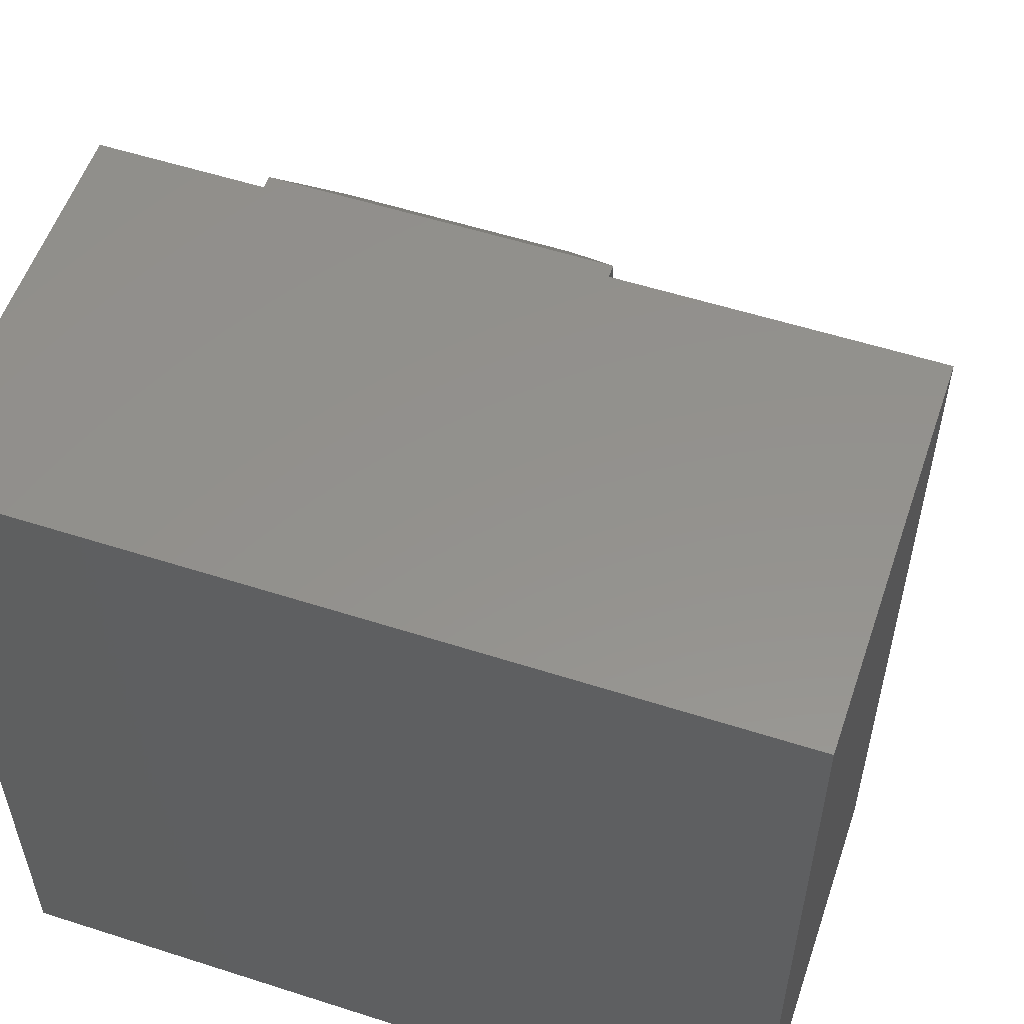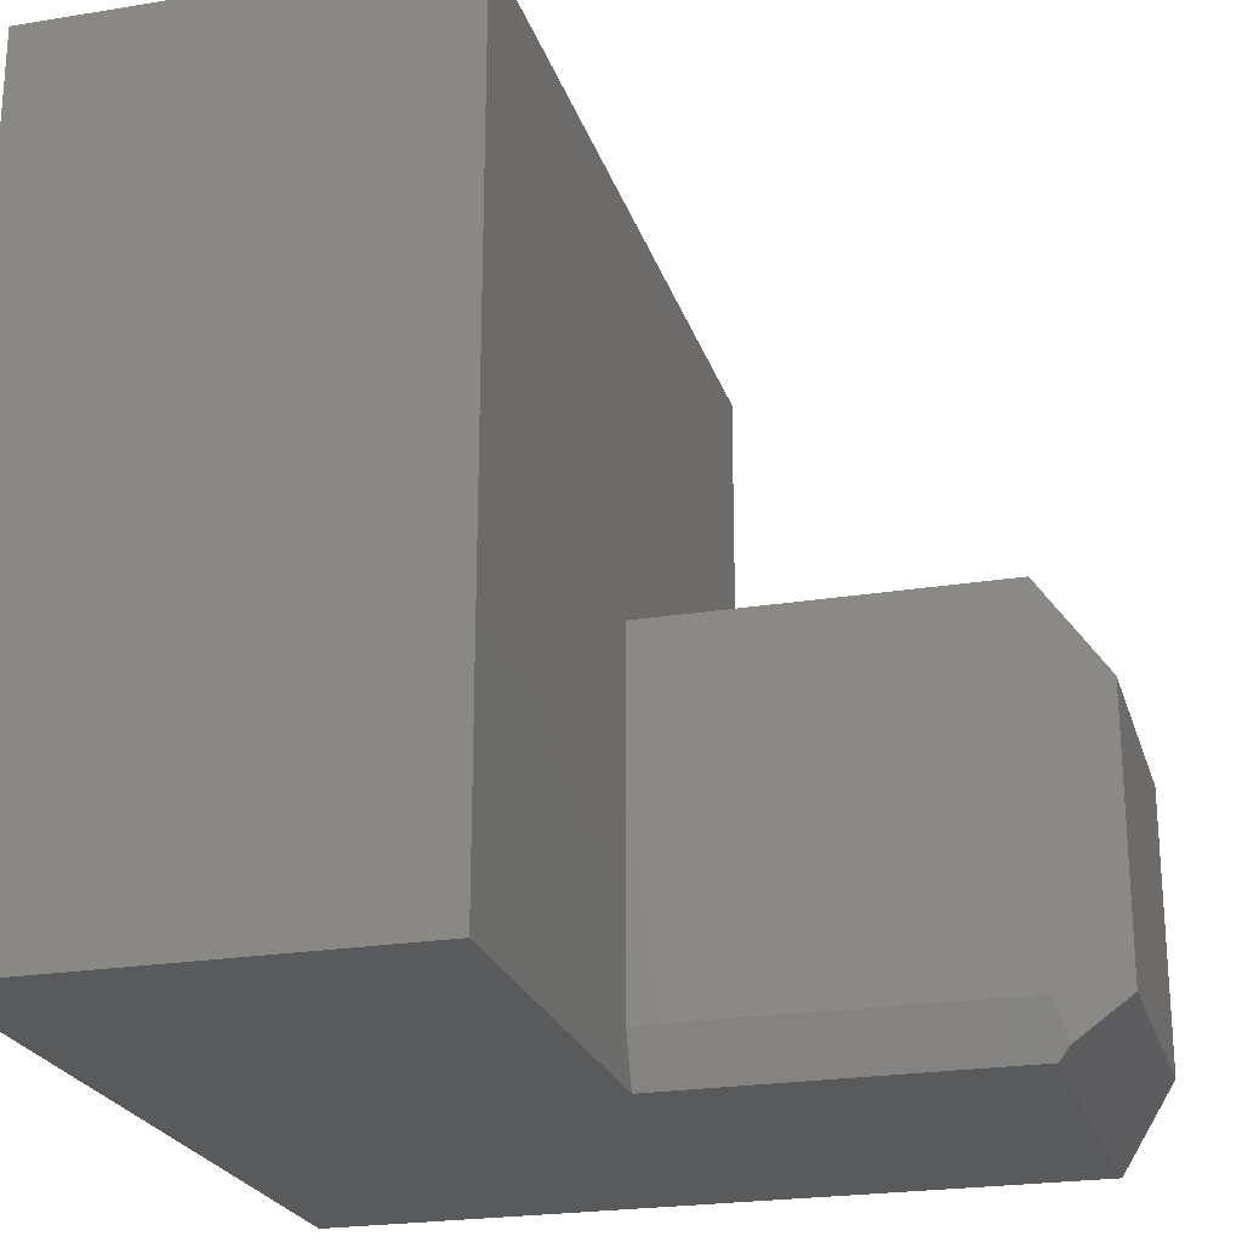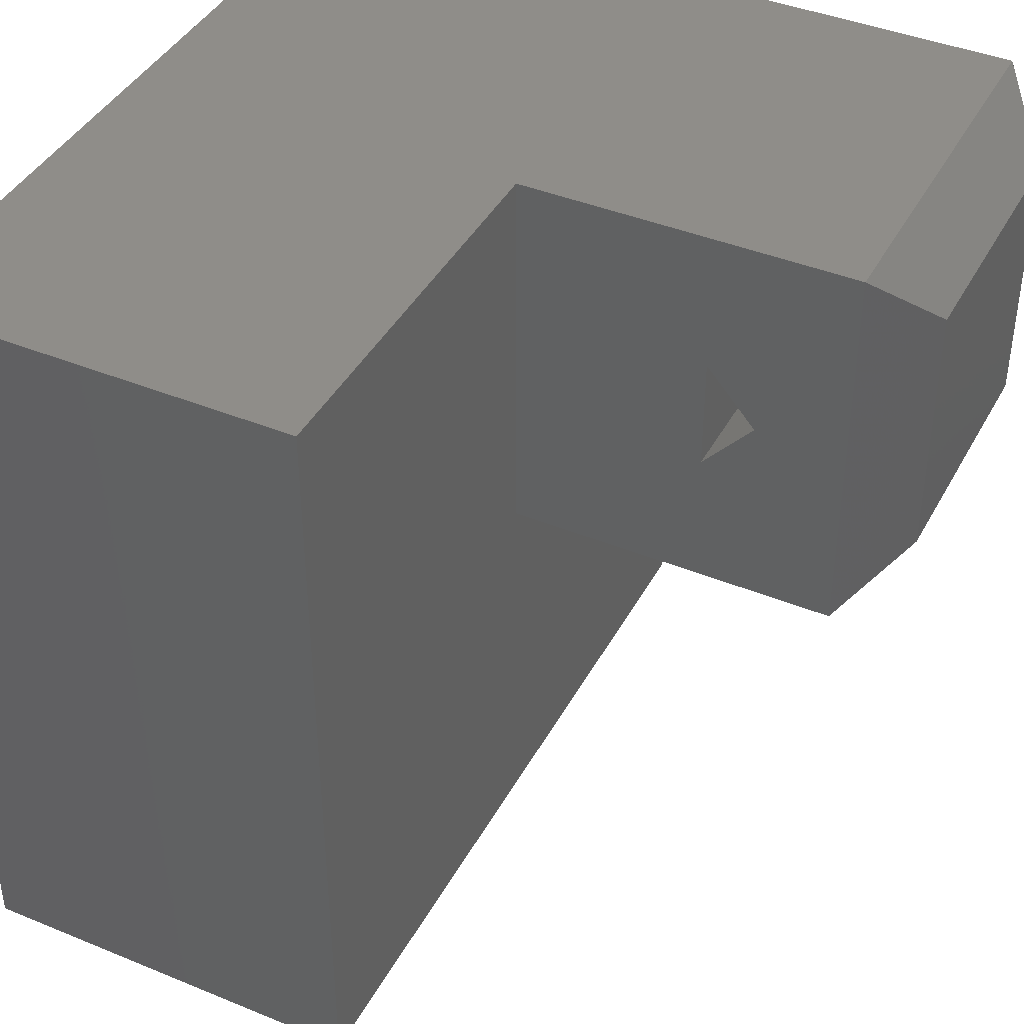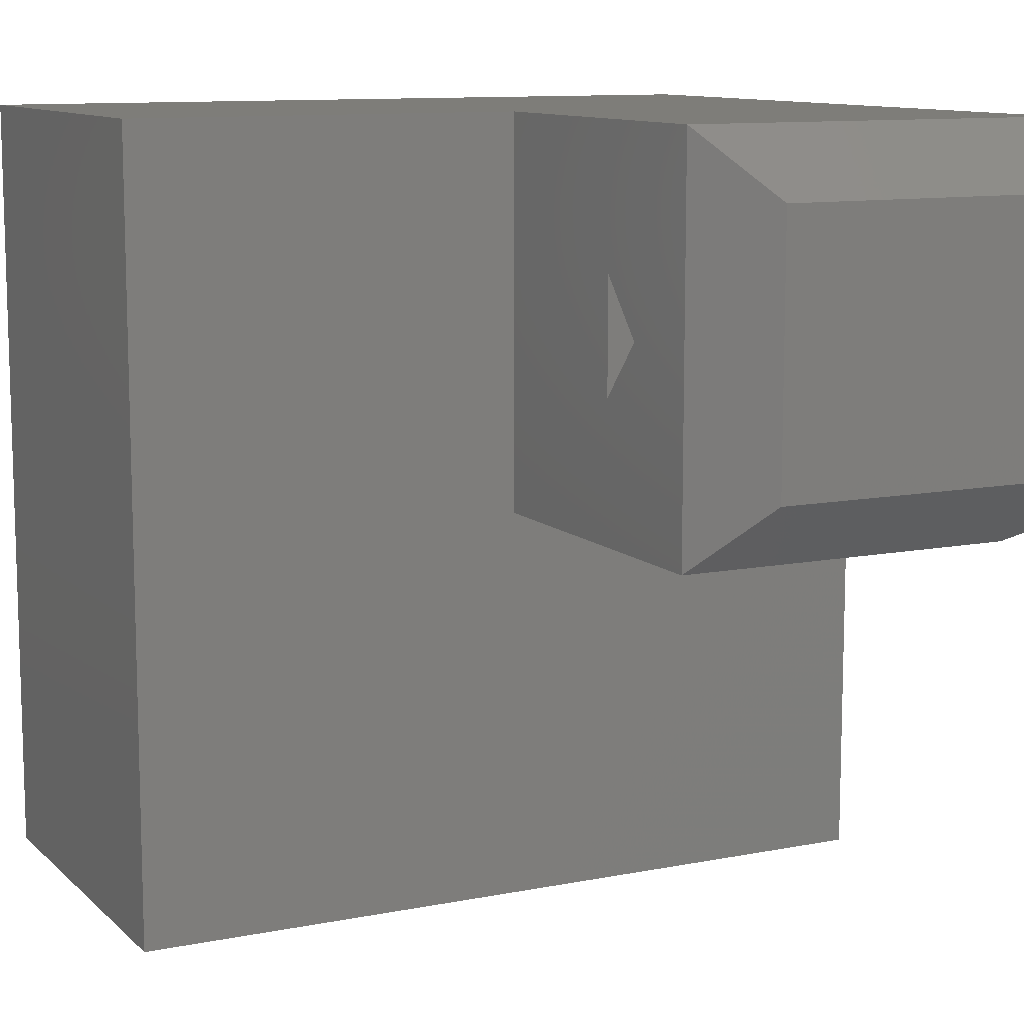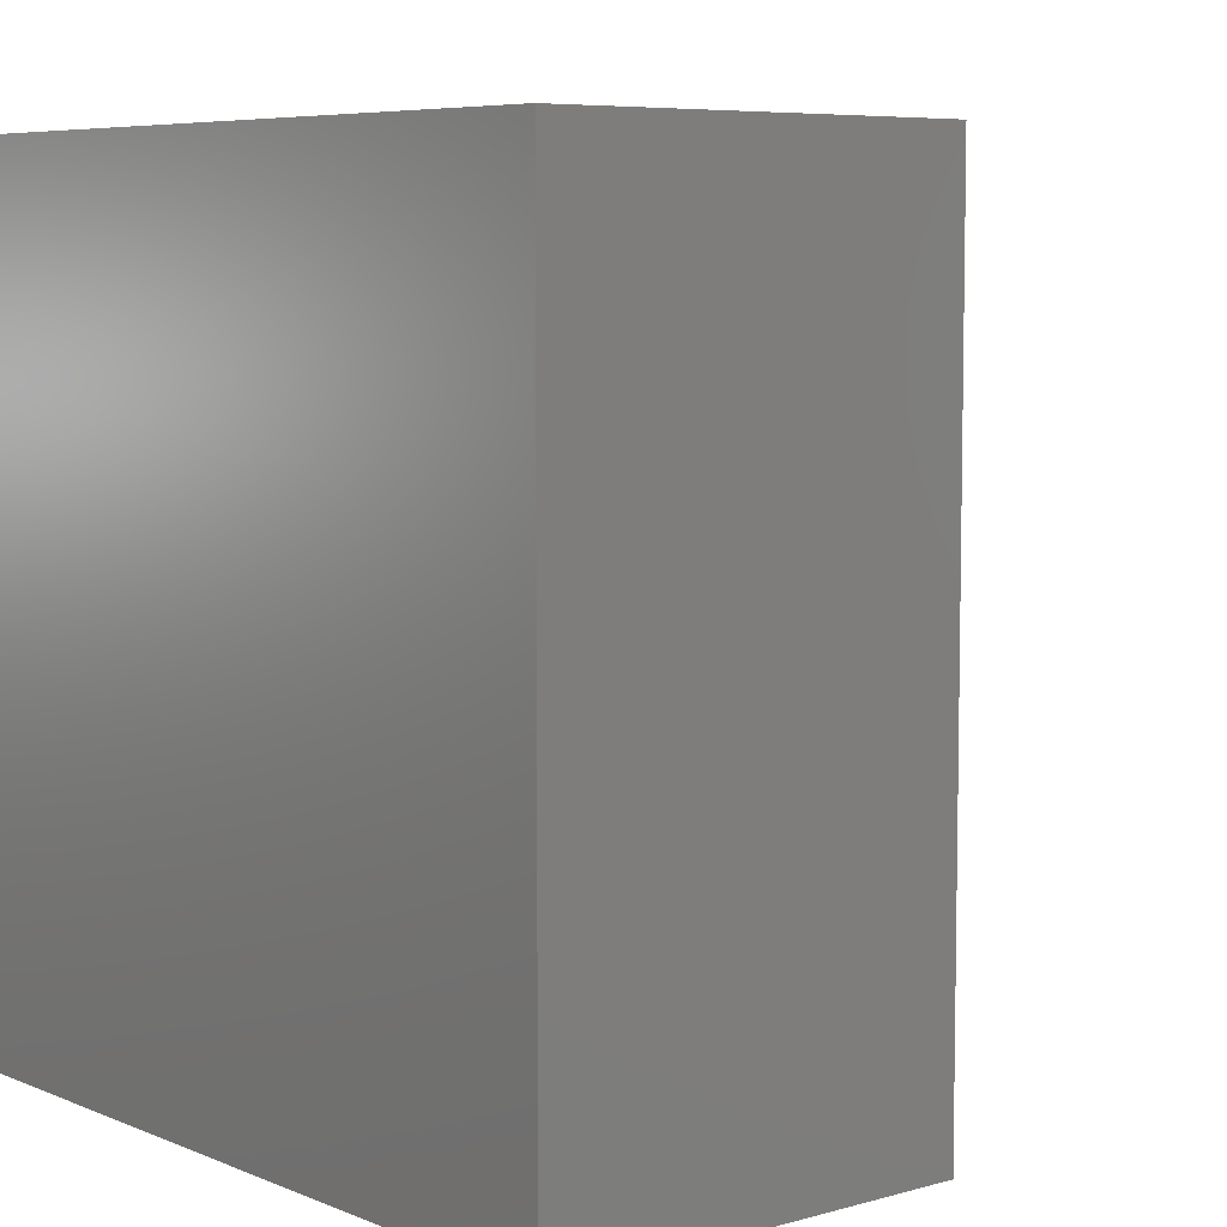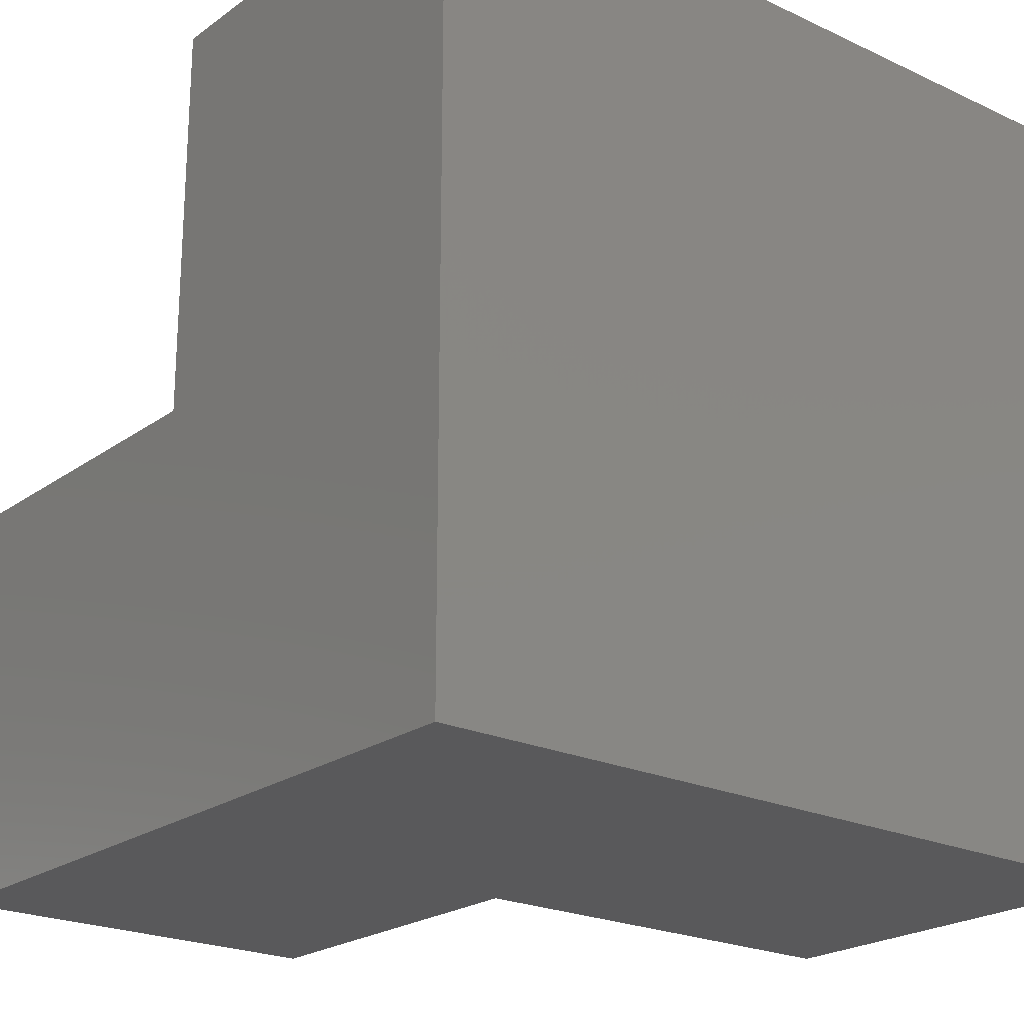
<metadata>
{"format":"stl","ext":"stl","renderer":"f3d","projection":"perspective","resolution":1024,"background":"white","views":[{"elev":55.3,"azim":-71.3,"up":"+Z"},{"elev":-23.4,"azim":15.4,"up":"+Z"},{"elev":41.5,"azim":26.4,"up":"+Y"},{"elev":10.7,"azim":63.6,"up":"+Y"},{"elev":6.5,"azim":-39.8,"up":"+Z"},{"elev":-22.1,"azim":-129.1,"up":"+Z"}]}
</metadata>
<code>
# stl→obj: 27 verts, 50 faces
v 0.003947 -0.75 -2.32e-17
v -0.375 -0.75 0
v 0.003947 -0.3594 -2.32e-17
v -0.375 0 2.296e-17
v 0.3203 -0.3594 -4.258e-17
v 0.3203 1.084e-17 -4.258e-17
v 0.003947 0 0.75
v 0.003947 0 0.375
v -0.375 0 0.75
v 0.3203 0 0.375
v -0.375 -0.75 0.75
v 0.003947 -0.75 0.75
v 0.3306 -0.3633 0.01172
v 0.375 -0.3125 0.0625
v 0.3203 -0.375 0.04688
v 0.375 -0.3125 0.3125
v 0.3203 -0.375 0.375
v 0.375 -0.0625 0.0625
v 0.375 -0.0625 0.3125
v 0.003947 -0.375 0.375
v 0.003947 -0.375 0.04688
v 0.1875 -0.133 0.375
v 0.2352 -0.1875 0.375
v 0.1875 -0.242 0.375
v 0.1875 -0.242 0.242
v 0.2352 -0.1875 0.1875
v 0.1875 -0.133 0.242
f 1 2 3
f 3 2 4
f 3 4 5
f 5 4 6
f 7 8 9
f 9 8 4
f 8 10 4
f 4 10 6
f 9 4 11
f 11 4 2
f 7 9 12
f 12 9 11
f 13 14 15
f 15 14 16
f 15 16 17
f 18 19 14
f 14 19 16
f 13 5 14
f 14 5 6
f 14 6 18
f 10 19 6
f 6 19 18
f 8 7 20
f 20 7 12
f 20 12 21
f 21 12 1
f 21 1 3
f 10 22 23
f 17 10 23
f 17 23 24
f 17 24 20
f 20 24 8
f 8 24 22
f 8 22 10
f 21 15 20
f 20 15 17
f 13 15 5
f 5 15 21
f 5 21 3
f 2 1 11
f 11 1 12
f 24 23 25
f 25 23 26
f 22 27 23
f 23 27 26
f 24 25 22
f 22 25 27
f 27 25 26
f 10 17 19
f 19 17 16

</code>
